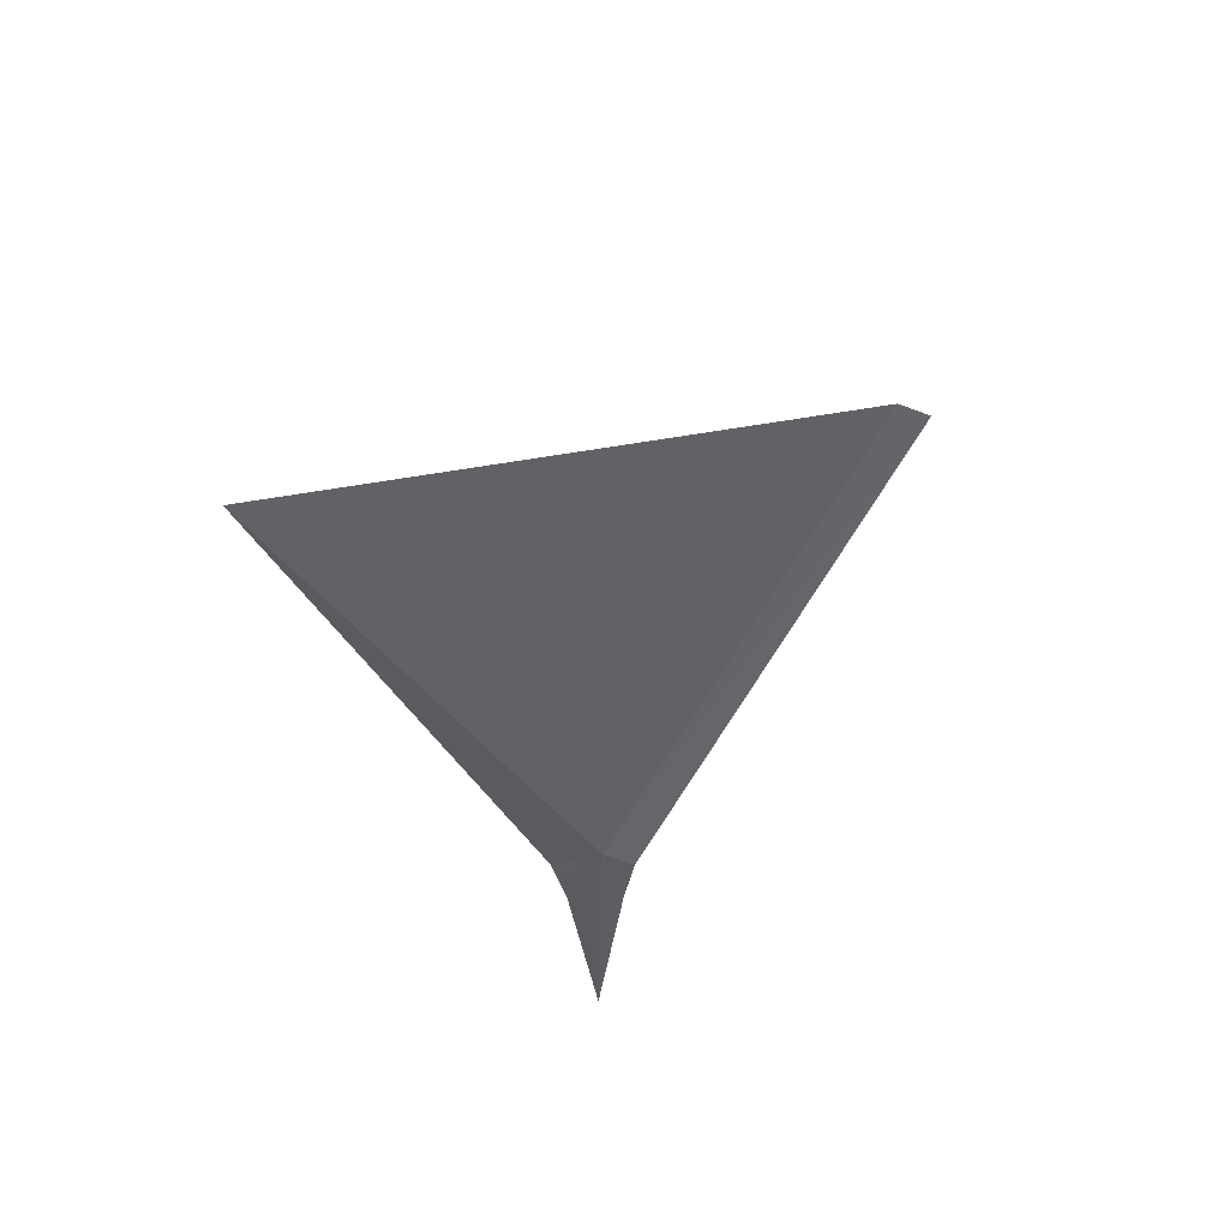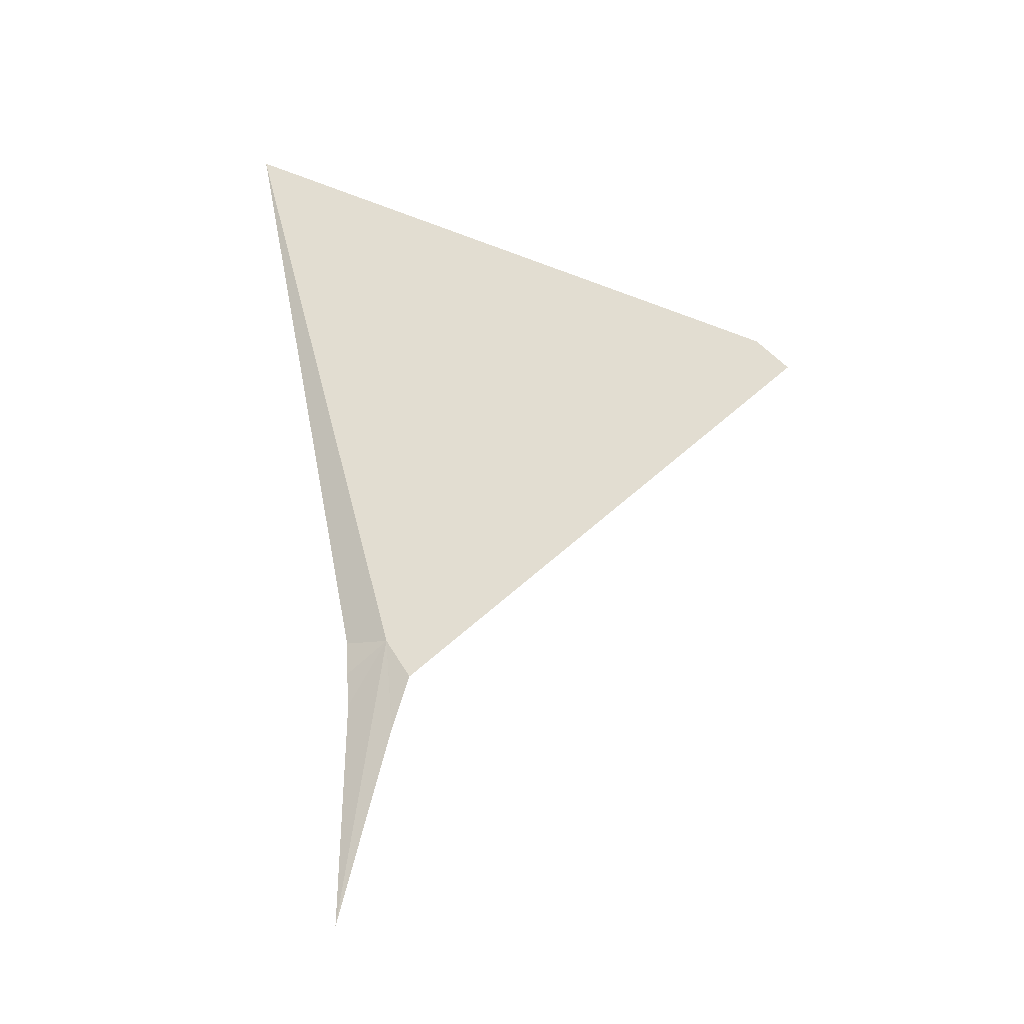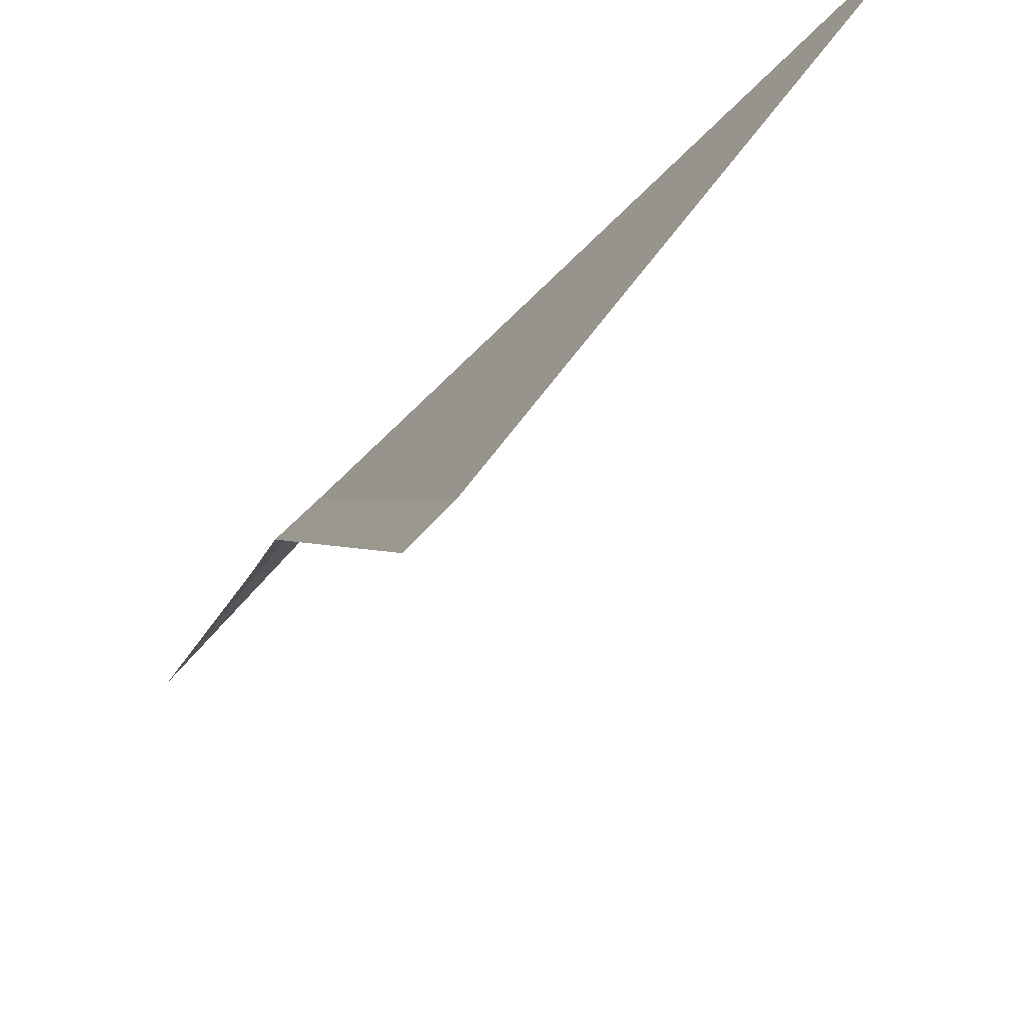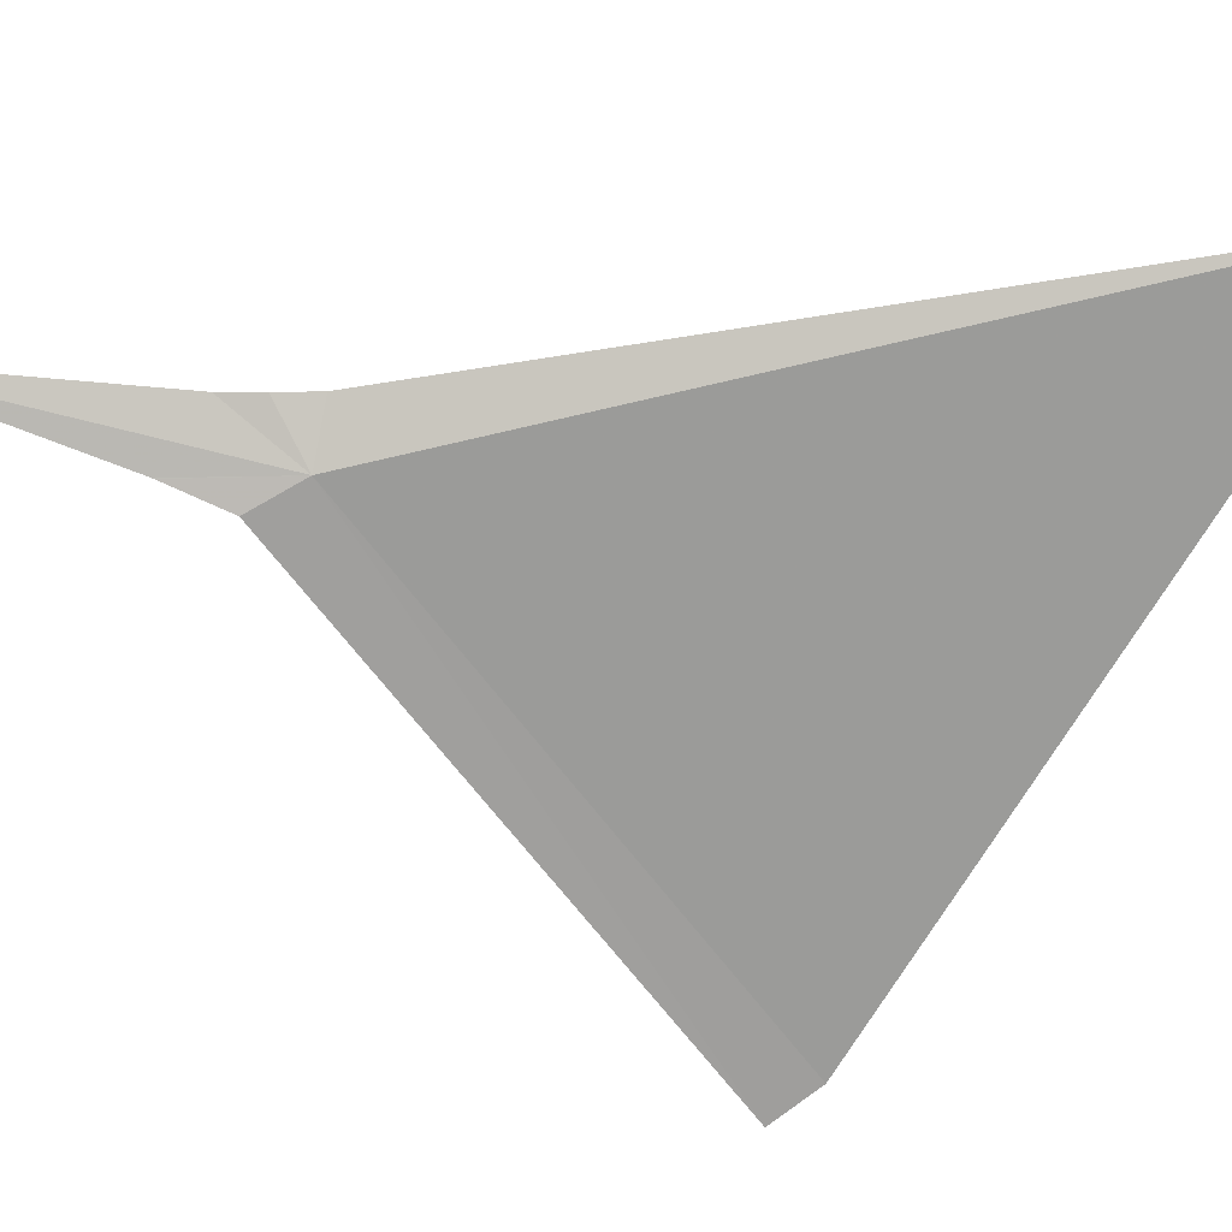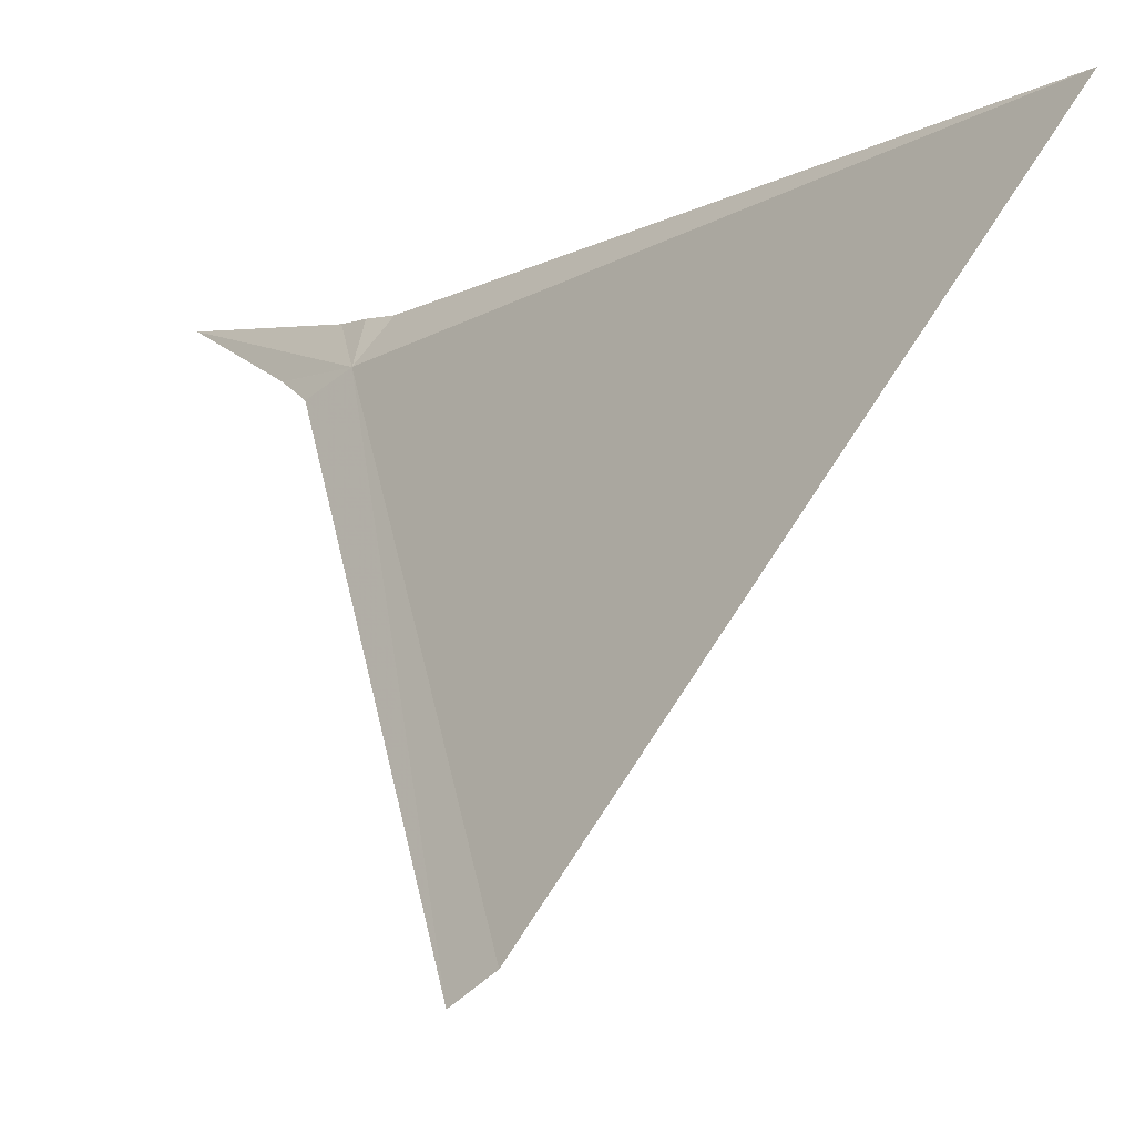
<metadata>
{"format":"obj","ext":"obj","renderer":"f3d","projection":"perspective","resolution":1024,"background":"white","views":[{"elev":63.9,"azim":38.7,"up":"+Y"},{"elev":-10.2,"azim":81.6,"up":"+Y"},{"elev":-51.8,"azim":155.5,"up":"+Z"},{"elev":37.5,"azim":106.2,"up":"+Z"},{"elev":-1.1,"azim":157.2,"up":"+Z"}]}
</metadata>
<code>
v 123.2 38.49 45.82
v 123.1 38.37 45.96
v 123.1 38.49 45.96
v 123.3 39.69 44.38
v 123.4 39.57 44.28
v 123.3 38.35 45.74
v 122.3 40.67 46.3
v 123.3 38.16 45.81
v 123.3 38.15 45.81
v 123.3 37.45 46
v 123.2 38.25 45.96
f 1 3 2
f 1 5 4
f 1 6 5
f 1 7 3
f 1 4 7
f 1 8 6
f 1 9 8
f 1 2 11
f 1 11 10
f 1 10 9

</code>
